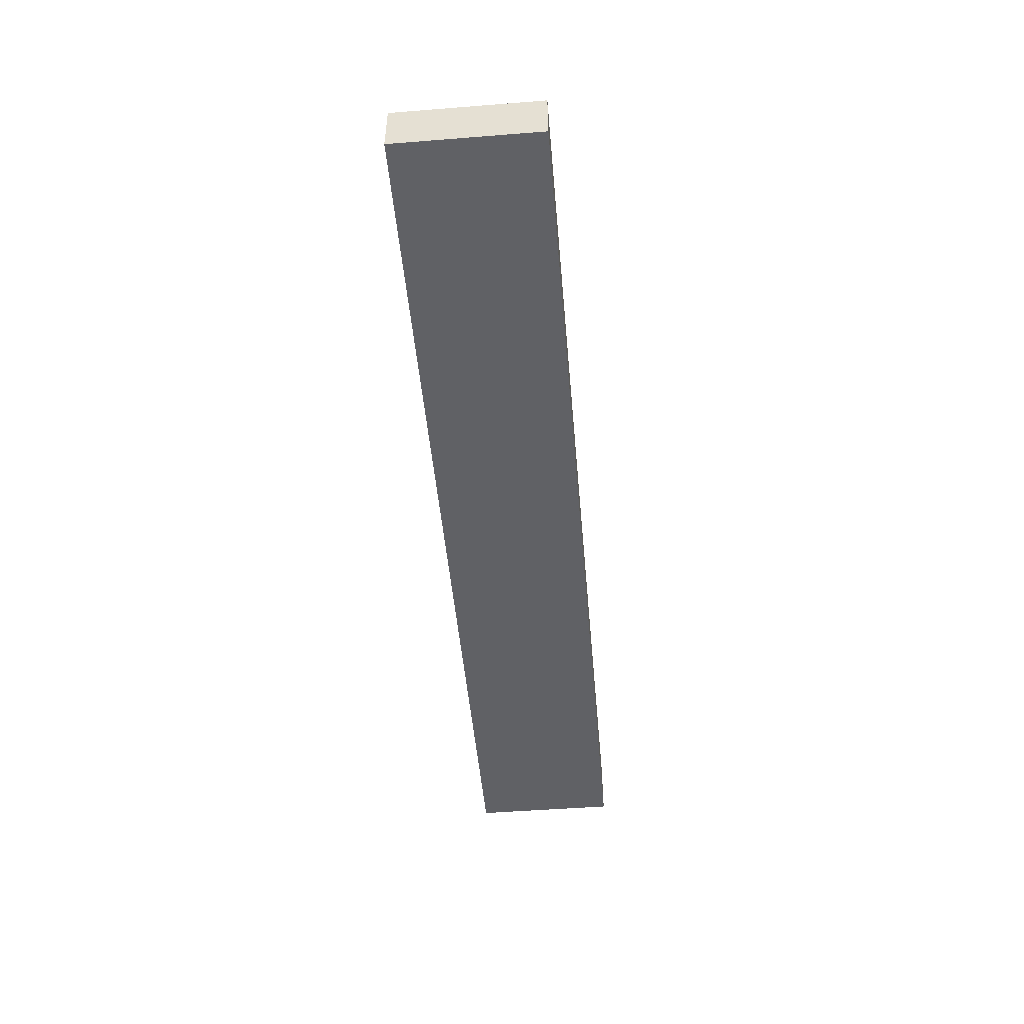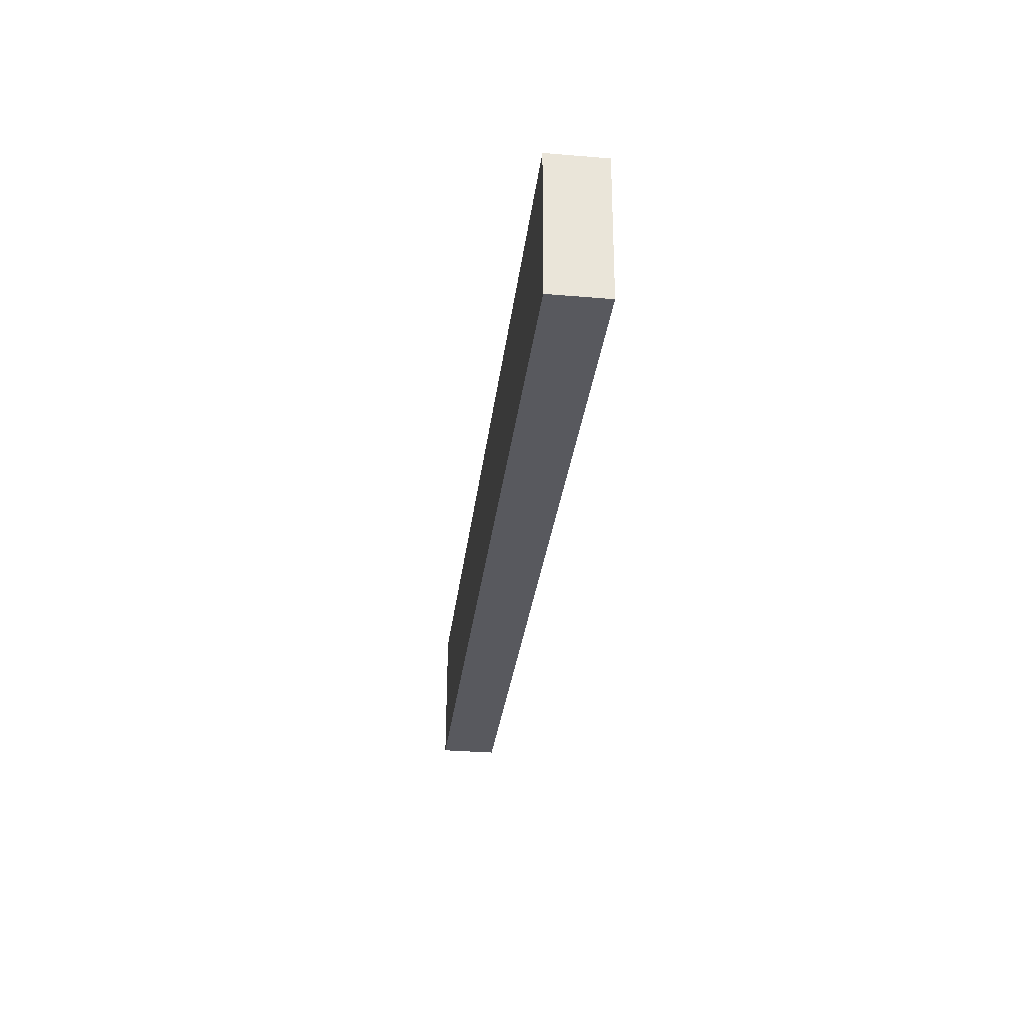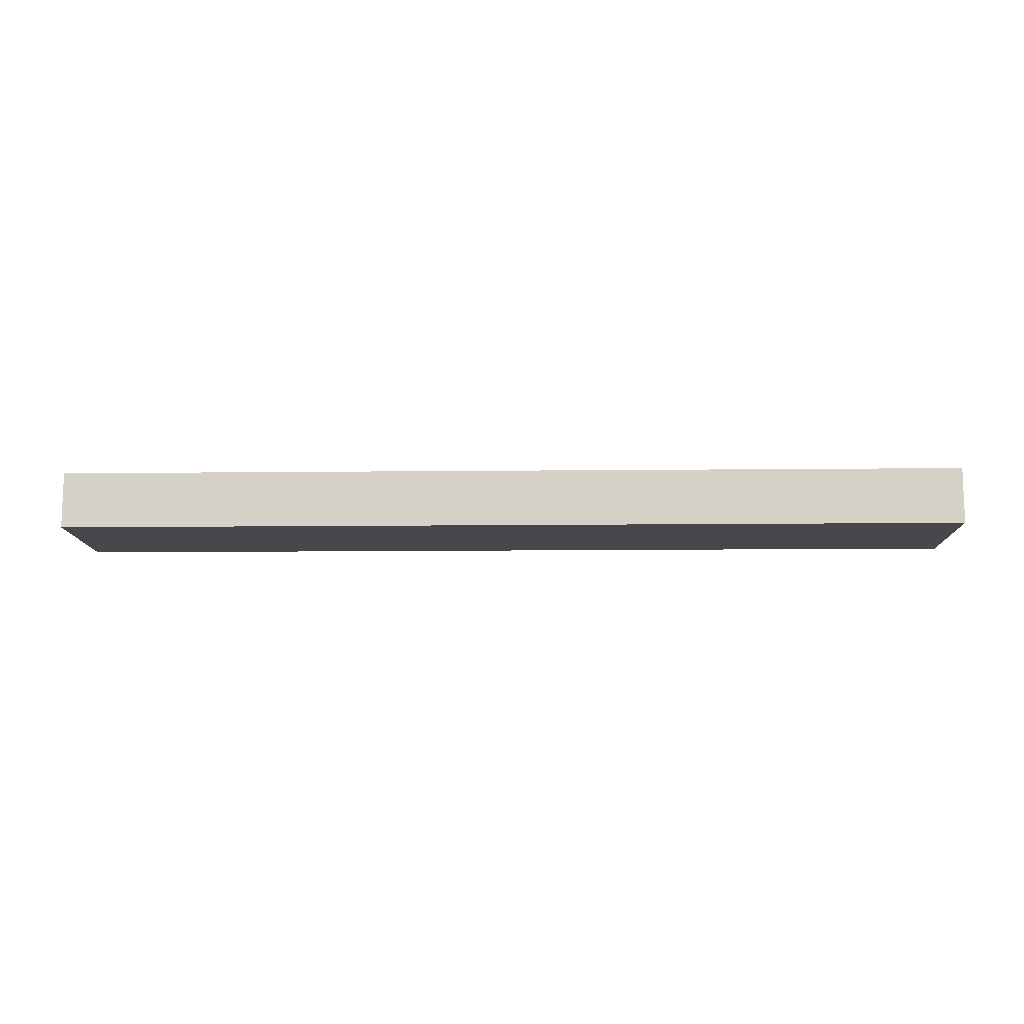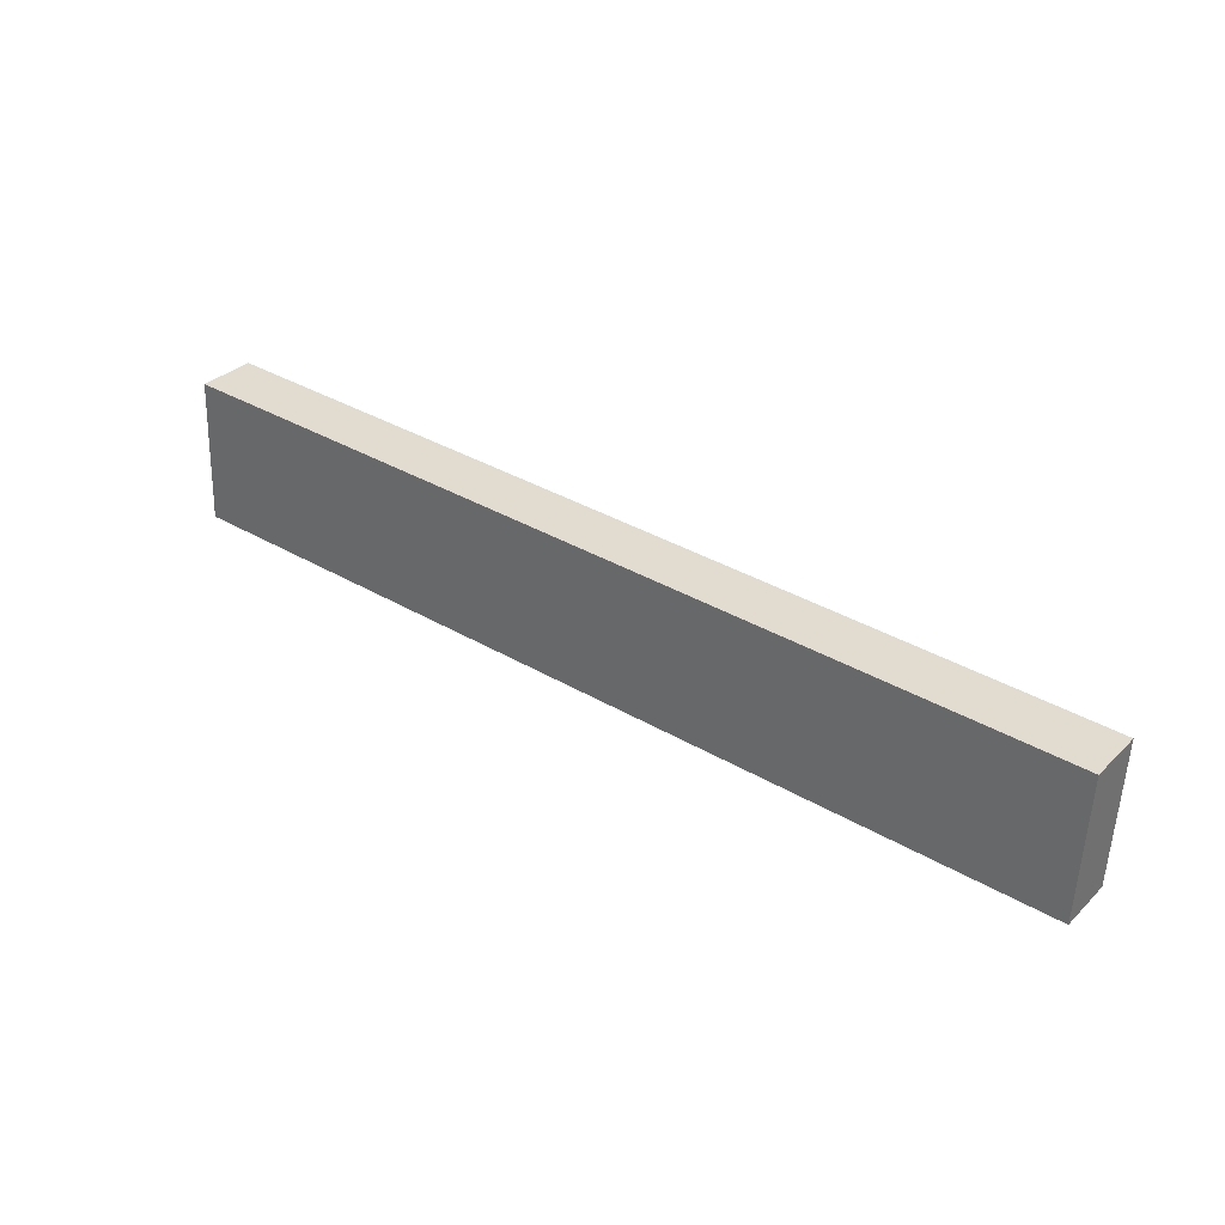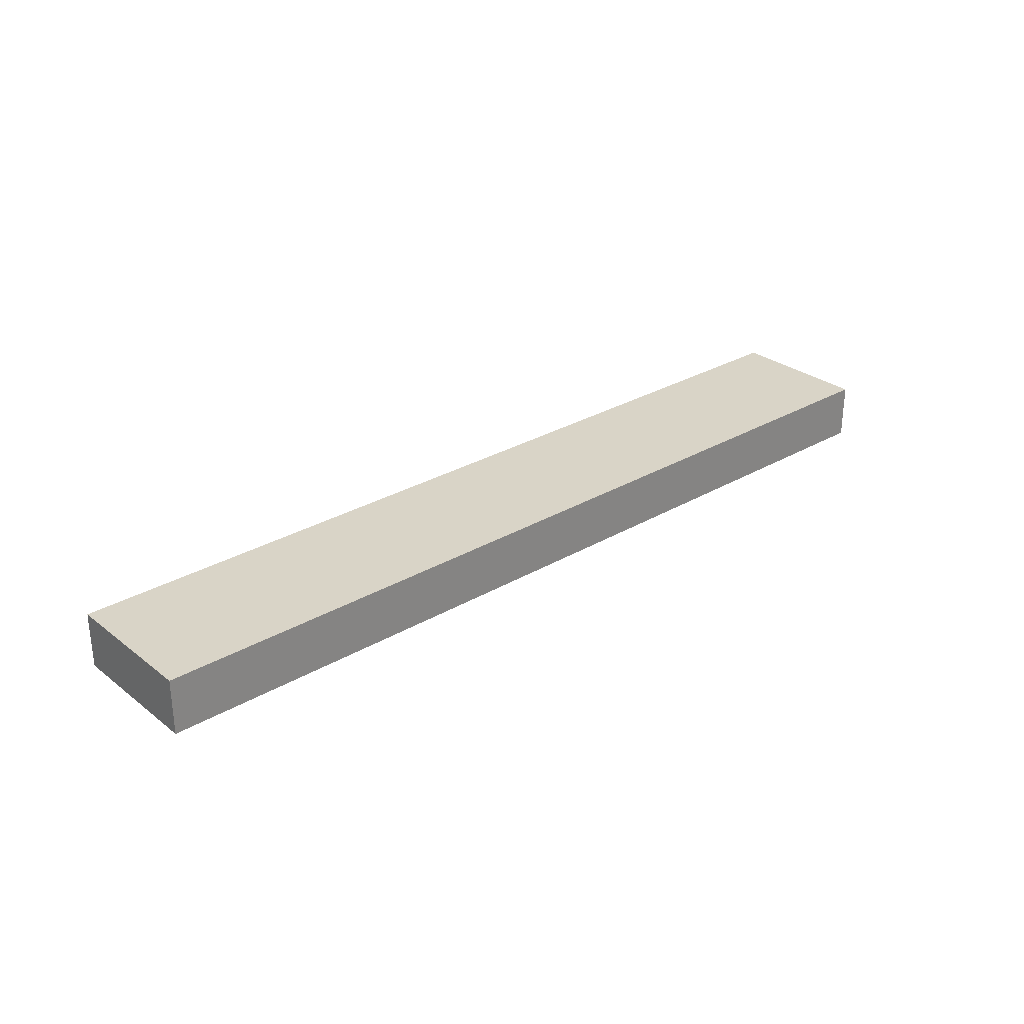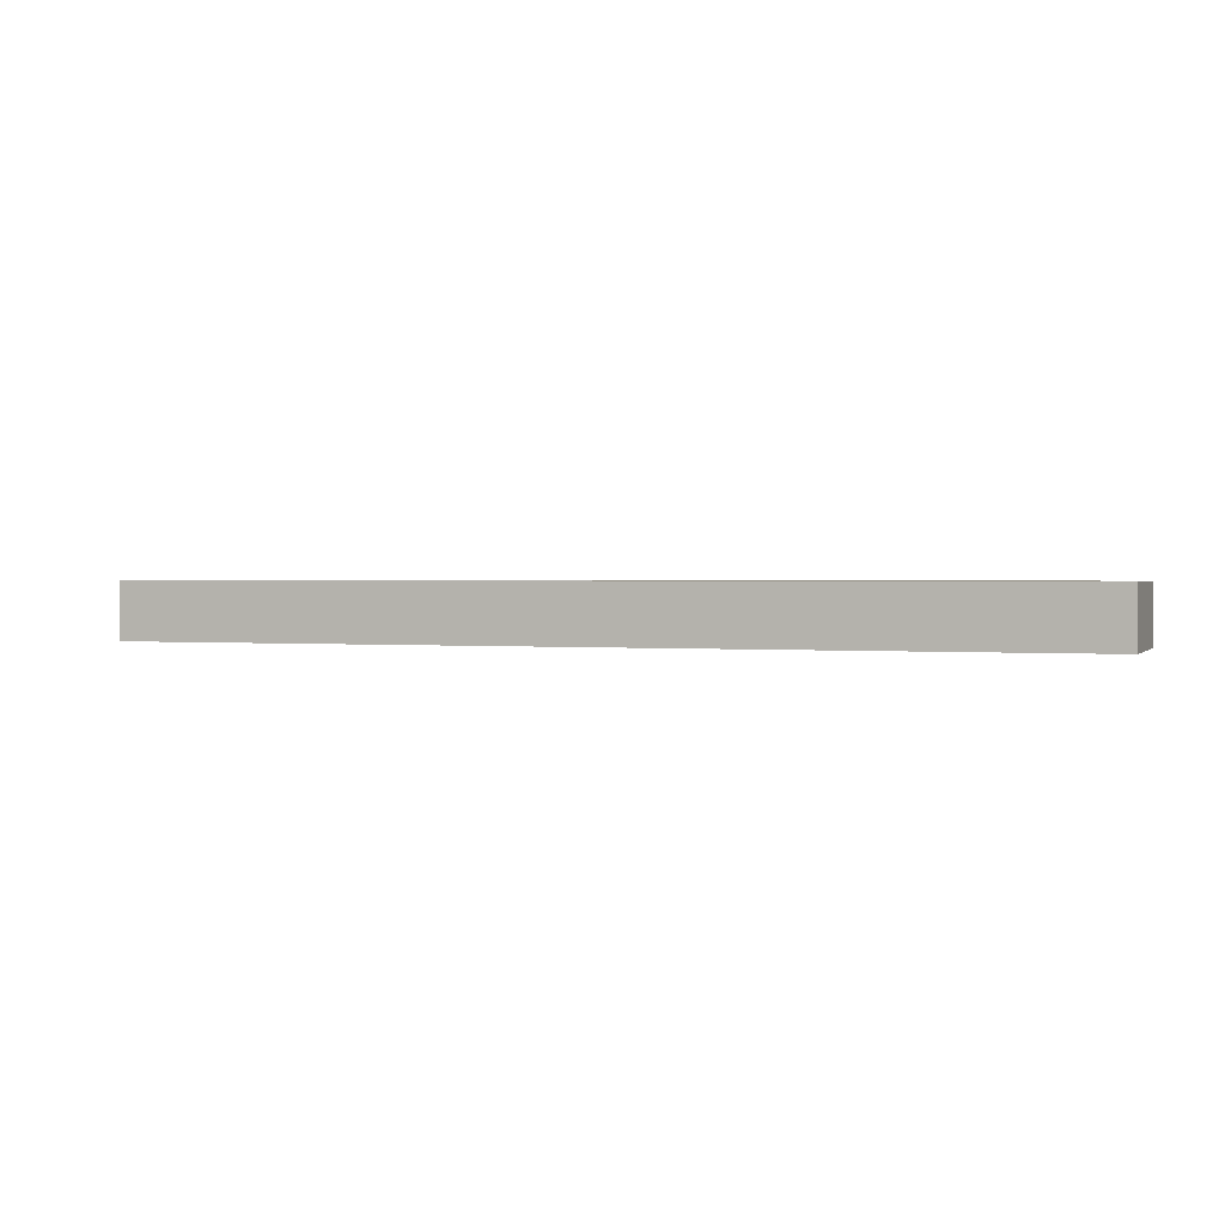
<metadata>
{"format":"obj","ext":"obj","renderer":"f3d","projection":"perspective","resolution":1024,"background":"white","views":[{"elev":-49.0,"azim":97.4,"up":"+Y"},{"elev":-32.7,"azim":83.4,"up":"+Z"},{"elev":-11.6,"azim":-176.1,"up":"+Y"},{"elev":32.3,"azim":37.3,"up":"+Z"},{"elev":28.8,"azim":141.2,"up":"+Y"},{"elev":1.1,"azim":21.8,"up":"+Y"}]}
</metadata>
<code>
v  0 2.52 1.543e-16
v  40.8 2.52 -1.349
v  40.78 2.52 -1.706
v  41.05 2.52 4.688
v  0.236 2.52 5.64
v  0.267 2.52 6.394
v  0.267 -3.915e-16 6.394
v  41.05 -2.871e-16 4.688
v  40.8 8.26e-17 -1.349
v  40.78 1.045e-16 -1.706
v  0 0 0
v  0.236 -3.453e-16 5.64
g defaultobject
f 1 2 3
f 2 1 4
f 4 1 5
f 4 5 6
f 7 4 6
f 4 7 8
f 8 2 4
f 2 8 9
f 2 9 3
f 3 9 10
f 10 1 3
f 1 10 11
f 5 7 6
f 7 5 1
f 7 1 12
f 12 1 11
f 9 11 10
f 11 9 8
f 11 8 12
f 12 8 7

</code>
